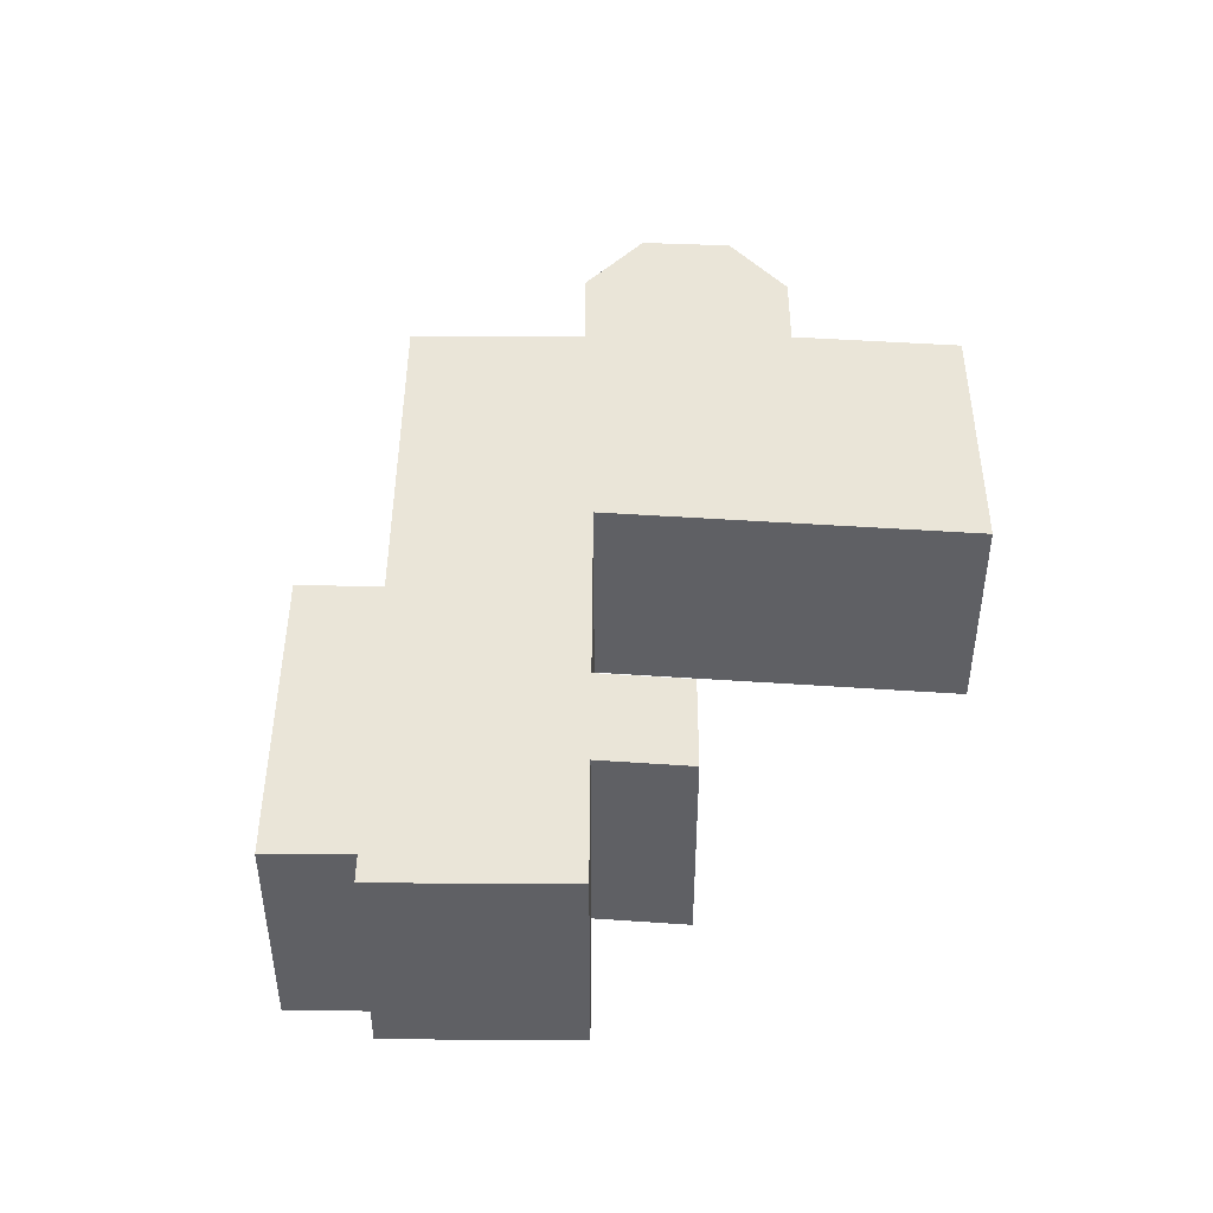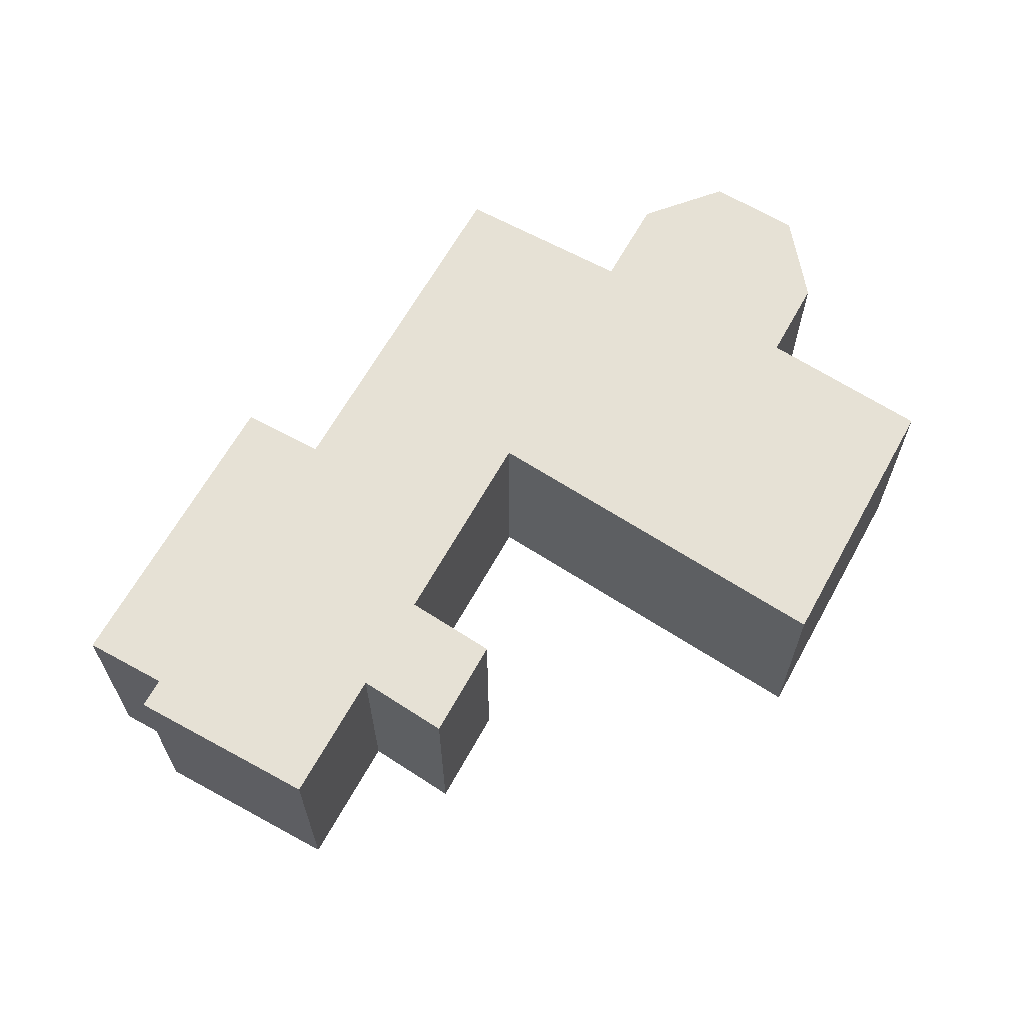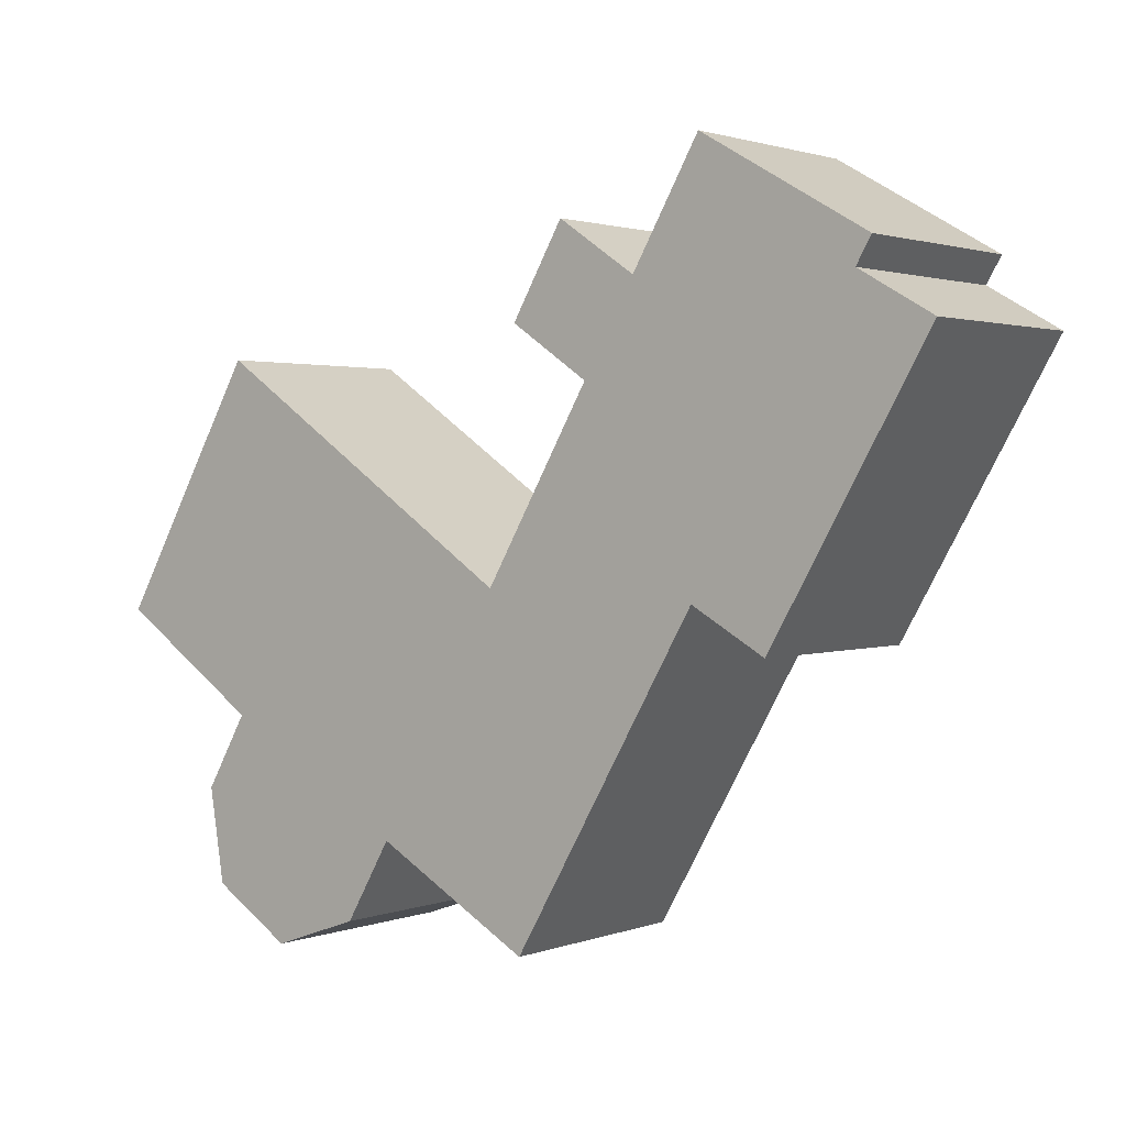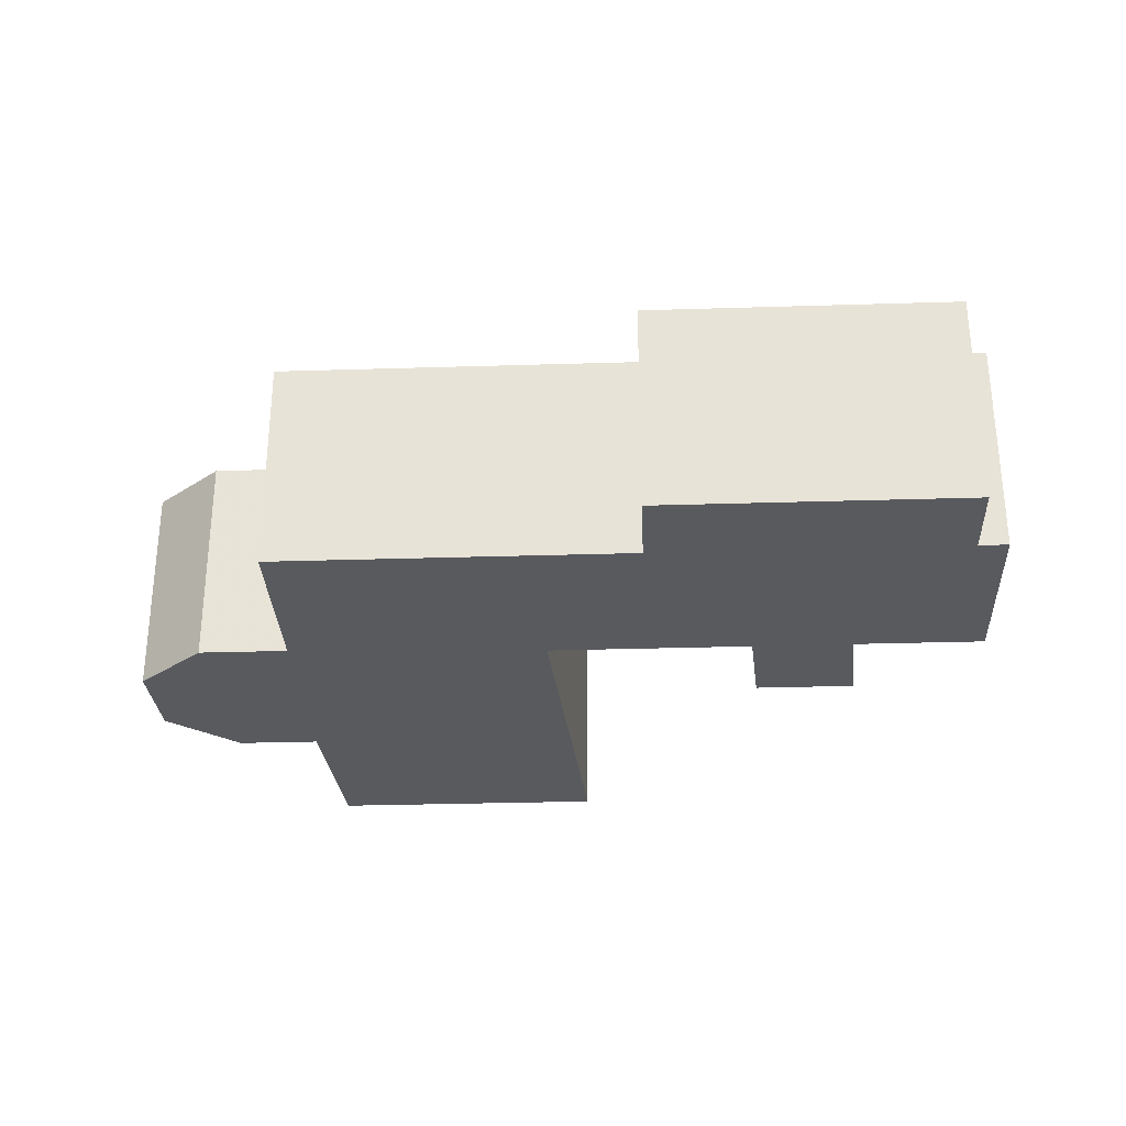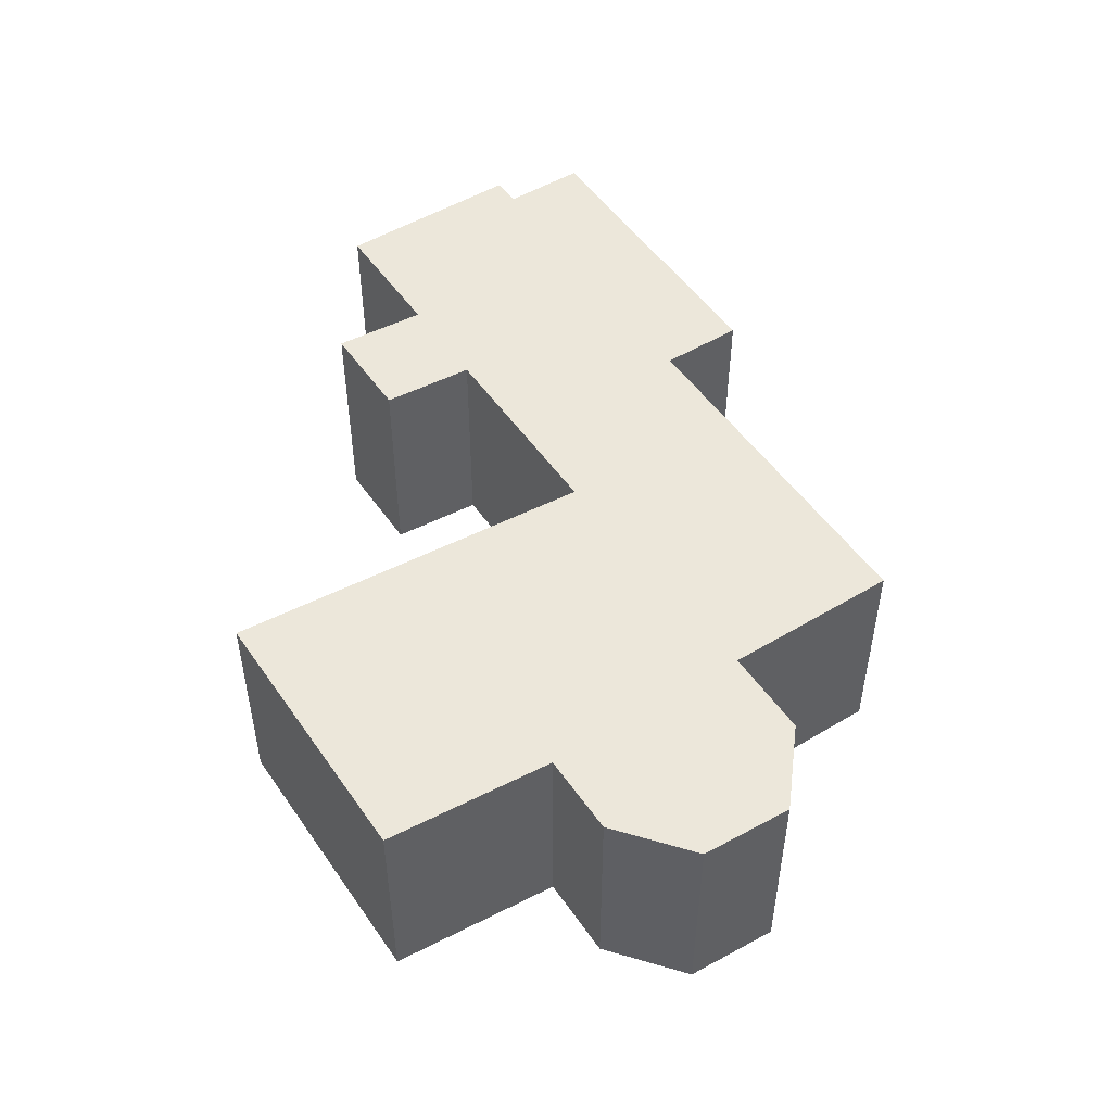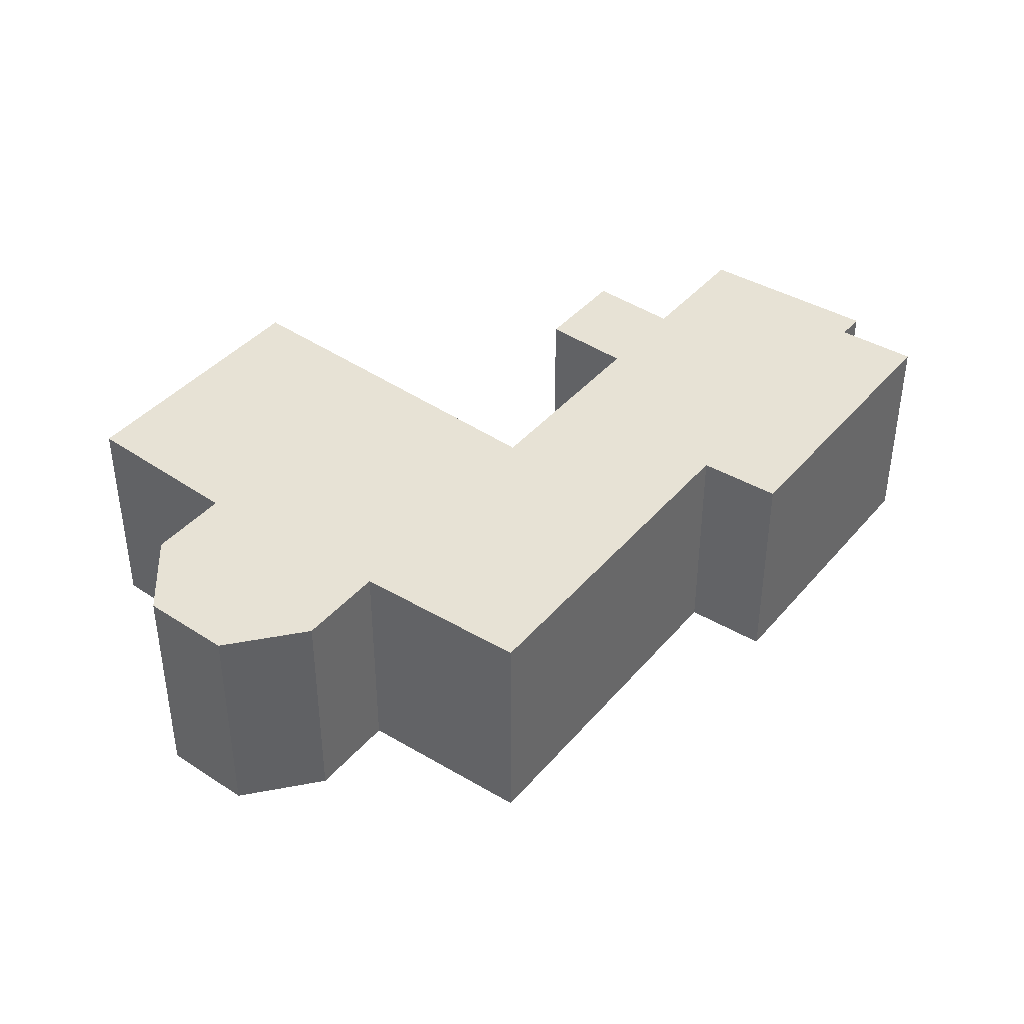
<metadata>
{"format":"obj","ext":"obj","renderer":"f3d","projection":"perspective","resolution":1024,"background":"white","views":[{"elev":45.1,"azim":-29.7,"up":"+Y"},{"elev":64.3,"azim":-1.0,"up":"+Y"},{"elev":1.7,"azim":-142.8,"up":"+Z"},{"elev":-30.5,"azim":-117.4,"up":"+Y"},{"elev":50.4,"azim":116.7,"up":"+Y"},{"elev":40.2,"azim":-173.9,"up":"+Y"}]}
</metadata>
<code>
v -1.925 -0.04754 -5.642
v -1.962 -0.04754 -5.577
v -1.963 -0.04754 -5.669
v -1.952 -0.04754 -5.688
v -1.963 -0.04754 -5.669
v -1.956 -0.04754 -5.713
v -1.956 -0.04754 -5.713
v -1.963 -0.04754 -5.669
v -1.977 -0.04754 -5.726
v -1.963 -0.04754 -5.669
v -1.962 -0.04754 -5.577
v -2.045 -0.04754 -5.634
v -1.963 -0.04754 -5.669
v -2.045 -0.04754 -5.634
v -1.977 -0.04754 -5.726
v -1.977 -0.04754 -5.726
v -2.045 -0.04754 -5.634
v -2 -0.04754 -5.718
v -2 -0.04754 -5.718
v -2.045 -0.04754 -5.634
v -2.013 -0.04754 -5.697
v -2.013 -0.04754 -5.697
v -2.045 -0.04754 -5.634
v -2.054 -0.04754 -5.721
v -2.054 -0.04754 -5.721
v -2.045 -0.04754 -5.634
v -2.073 -0.04754 -5.586
v -2.053 -0.04754 -5.572
v -2.066 -0.04754 -5.548
v -2.073 -0.04754 -5.586
v -2.054 -0.04754 -5.721
v -2.073 -0.04754 -5.586
v -2.103 -0.04754 -5.636
v -2.073 -0.04754 -5.586
v -2.066 -0.04754 -5.548
v -2.087 -0.04754 -5.562
v -2.103 -0.04754 -5.636
v -2.073 -0.04754 -5.586
v -2.087 -0.04754 -5.562
v -2.103 -0.04754 -5.636
v -2.087 -0.04754 -5.562
v -2.104 -0.04754 -5.531
v -2.103 -0.04754 -5.636
v -2.104 -0.04754 -5.531
v -2.122 -0.04754 -5.647
v -2.122 -0.04754 -5.647
v -2.104 -0.04754 -5.531
v -2.145 -0.04754 -5.564
v -2.145 -0.04754 -5.564
v -2.104 -0.04754 -5.531
v -2.149 -0.04754 -5.557
v -2.122 -0.04754 -5.647
v -2.145 -0.04754 -5.564
v -2.164 -0.04754 -5.575
v -1.963 -0.1066 -5.669
v -1.925 -0.1066 -5.642
v -1.962 -0.1066 -5.577
v -1.956 -0.1066 -5.713
v -1.952 -0.1066 -5.688
v -1.963 -0.1066 -5.669
v -1.956 -0.1066 -5.713
v -1.963 -0.1066 -5.669
v -1.977 -0.1066 -5.726
v -1.963 -0.1066 -5.669
v -1.962 -0.1066 -5.577
v -2.045 -0.1066 -5.634
v -1.963 -0.1066 -5.669
v -2.045 -0.1066 -5.634
v -1.977 -0.1066 -5.726
v -1.977 -0.1066 -5.726
v -2.045 -0.1066 -5.634
v -2 -0.1066 -5.718
v -2 -0.1066 -5.718
v -2.045 -0.1066 -5.634
v -2.013 -0.1066 -5.697
v -2.013 -0.1066 -5.697
v -2.045 -0.1066 -5.634
v -2.054 -0.1066 -5.721
v -2.054 -0.1066 -5.721
v -2.045 -0.1066 -5.634
v -2.073 -0.1066 -5.586
v -2.073 -0.1066 -5.586
v -2.053 -0.1066 -5.572
v -2.066 -0.1066 -5.548
v -2.054 -0.1066 -5.721
v -2.073 -0.1066 -5.586
v -2.103 -0.1066 -5.636
v -2.073 -0.1066 -5.586
v -2.066 -0.1066 -5.548
v -2.087 -0.1066 -5.562
v -2.103 -0.1066 -5.636
v -2.073 -0.1066 -5.586
v -2.087 -0.1066 -5.562
v -2.103 -0.1066 -5.636
v -2.087 -0.1066 -5.562
v -2.104 -0.1066 -5.531
v -2.103 -0.1066 -5.636
v -2.104 -0.1066 -5.531
v -2.122 -0.1066 -5.647
v -2.122 -0.1066 -5.647
v -2.104 -0.1066 -5.531
v -2.145 -0.1066 -5.564
v -2.145 -0.1066 -5.564
v -2.104 -0.1066 -5.531
v -2.149 -0.1066 -5.557
v -2.122 -0.1066 -5.647
v -2.145 -0.1066 -5.564
v -2.164 -0.1066 -5.575
v -2.122 -0.1066 -5.647
v -2.122 -0.04754 -5.647
v -2.164 -0.04754 -5.575
v -2.122 -0.1066 -5.647
v -2.164 -0.04754 -5.575
v -2.164 -0.1066 -5.575
v -2.103 -0.1066 -5.636
v -2.103 -0.04754 -5.636
v -2.122 -0.04754 -5.647
v -2.103 -0.1066 -5.636
v -2.122 -0.04754 -5.647
v -2.122 -0.1066 -5.647
v -2.054 -0.1066 -5.721
v -2.054 -0.04754 -5.721
v -2.103 -0.04754 -5.636
v -2.054 -0.1066 -5.721
v -2.103 -0.04754 -5.636
v -2.103 -0.1066 -5.636
v -2.013 -0.1066 -5.697
v -2.013 -0.04754 -5.697
v -2.054 -0.04754 -5.721
v -2.013 -0.1066 -5.697
v -2.054 -0.04754 -5.721
v -2.054 -0.1066 -5.721
v -2 -0.1066 -5.718
v -2 -0.04754 -5.718
v -2.013 -0.04754 -5.697
v -2 -0.1066 -5.718
v -2.013 -0.04754 -5.697
v -2.013 -0.1066 -5.697
v -1.977 -0.1066 -5.726
v -1.977 -0.04754 -5.726
v -2 -0.04754 -5.718
v -1.977 -0.1066 -5.726
v -2 -0.04754 -5.718
v -2 -0.1066 -5.718
v -1.956 -0.1066 -5.713
v -1.956 -0.04754 -5.713
v -1.977 -0.04754 -5.726
v -1.956 -0.1066 -5.713
v -1.977 -0.04754 -5.726
v -1.977 -0.1066 -5.726
v -1.952 -0.1066 -5.688
v -1.952 -0.04754 -5.688
v -1.956 -0.04754 -5.713
v -1.952 -0.1066 -5.688
v -1.956 -0.04754 -5.713
v -1.956 -0.1066 -5.713
v -1.963 -0.1066 -5.669
v -1.963 -0.04754 -5.669
v -1.952 -0.04754 -5.688
v -1.963 -0.1066 -5.669
v -1.952 -0.04754 -5.688
v -1.952 -0.1066 -5.688
v -1.925 -0.1066 -5.642
v -1.925 -0.04754 -5.642
v -1.963 -0.04754 -5.669
v -1.925 -0.1066 -5.642
v -1.963 -0.04754 -5.669
v -1.963 -0.1066 -5.669
v -1.962 -0.1066 -5.577
v -1.962 -0.04754 -5.577
v -1.925 -0.04754 -5.642
v -1.962 -0.1066 -5.577
v -1.925 -0.04754 -5.642
v -1.925 -0.1066 -5.642
v -2.045 -0.1066 -5.634
v -2.045 -0.04754 -5.634
v -1.962 -0.04754 -5.577
v -2.045 -0.1066 -5.634
v -1.962 -0.04754 -5.577
v -1.962 -0.1066 -5.577
v -2.073 -0.1066 -5.586
v -2.073 -0.04754 -5.586
v -2.045 -0.04754 -5.634
v -2.073 -0.1066 -5.586
v -2.045 -0.04754 -5.634
v -2.045 -0.1066 -5.634
v -2.053 -0.1066 -5.572
v -2.053 -0.04754 -5.572
v -2.073 -0.04754 -5.586
v -2.053 -0.1066 -5.572
v -2.073 -0.04754 -5.586
v -2.073 -0.1066 -5.586
v -2.066 -0.1066 -5.548
v -2.066 -0.04754 -5.548
v -2.053 -0.04754 -5.572
v -2.066 -0.1066 -5.548
v -2.053 -0.04754 -5.572
v -2.053 -0.1066 -5.572
v -2.087 -0.1066 -5.562
v -2.087 -0.04754 -5.562
v -2.066 -0.04754 -5.548
v -2.087 -0.1066 -5.562
v -2.066 -0.04754 -5.548
v -2.066 -0.1066 -5.548
v -2.104 -0.1066 -5.531
v -2.104 -0.04754 -5.531
v -2.087 -0.04754 -5.562
v -2.104 -0.1066 -5.531
v -2.087 -0.04754 -5.562
v -2.087 -0.1066 -5.562
v -2.149 -0.1066 -5.557
v -2.149 -0.04754 -5.557
v -2.104 -0.04754 -5.531
v -2.149 -0.1066 -5.557
v -2.104 -0.04754 -5.531
v -2.104 -0.1066 -5.531
v -2.145 -0.1066 -5.564
v -2.145 -0.04754 -5.564
v -2.149 -0.04754 -5.557
v -2.145 -0.1066 -5.564
v -2.149 -0.04754 -5.557
v -2.149 -0.1066 -5.557
v -2.164 -0.1066 -5.575
v -2.164 -0.04754 -5.575
v -2.145 -0.04754 -5.564
v -2.164 -0.1066 -5.575
v -2.145 -0.04754 -5.564
v -2.145 -0.1066 -5.564
f 1 2 3
f 4 5 6
f 7 8 9
f 10 11 12
f 13 14 15
f 16 17 18
f 19 20 21
f 22 23 24
f 25 26 27
f 28 29 30
f 31 32 33
f 34 35 36
f 37 38 39
f 40 41 42
f 43 44 45
f 46 47 48
f 49 50 51
f 52 53 54
f 55 56 57
f 58 59 60
f 61 62 63
f 64 65 66
f 67 68 69
f 70 71 72
f 73 74 75
f 76 77 78
f 79 80 81
f 82 83 84
f 85 86 87
f 88 89 90
f 91 92 93
f 94 95 96
f 97 98 99
f 100 101 102
f 103 104 105
f 106 107 108
f 109 110 111
f 112 113 114
f 115 116 117
f 118 119 120
f 121 122 123
f 124 125 126
f 127 128 129
f 130 131 132
f 133 134 135
f 136 137 138
f 139 140 141
f 142 143 144
f 145 146 147
f 148 149 150
f 151 152 153
f 154 155 156
f 157 158 159
f 160 161 162
f 163 164 165
f 166 167 168
f 169 170 171
f 172 173 174
f 175 176 177
f 178 179 180
f 181 182 183
f 184 185 186
f 187 188 189
f 190 191 192
f 193 194 195
f 196 197 198
f 199 200 201
f 202 203 204
f 205 206 207
f 208 209 210
f 211 212 213
f 214 215 216
f 217 218 219
f 220 221 222
f 223 224 225
f 226 227 228

</code>
